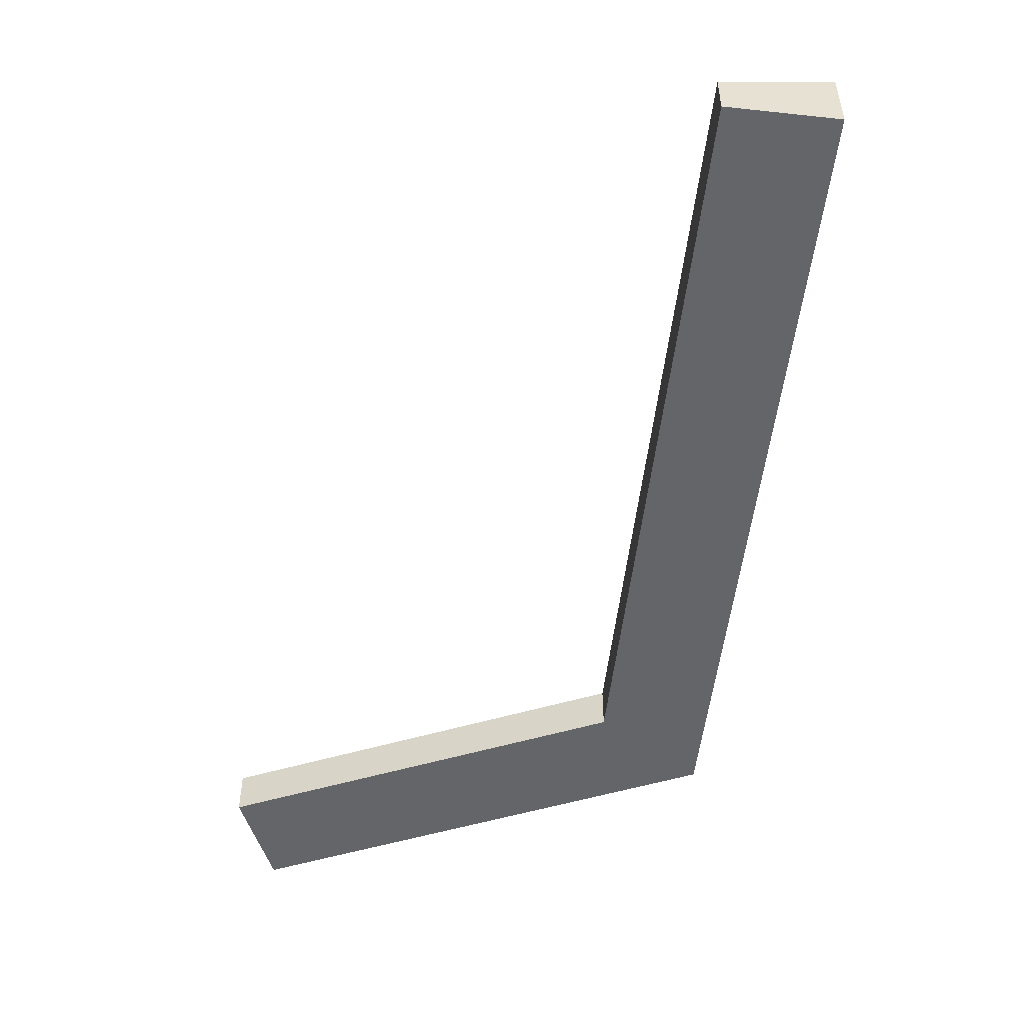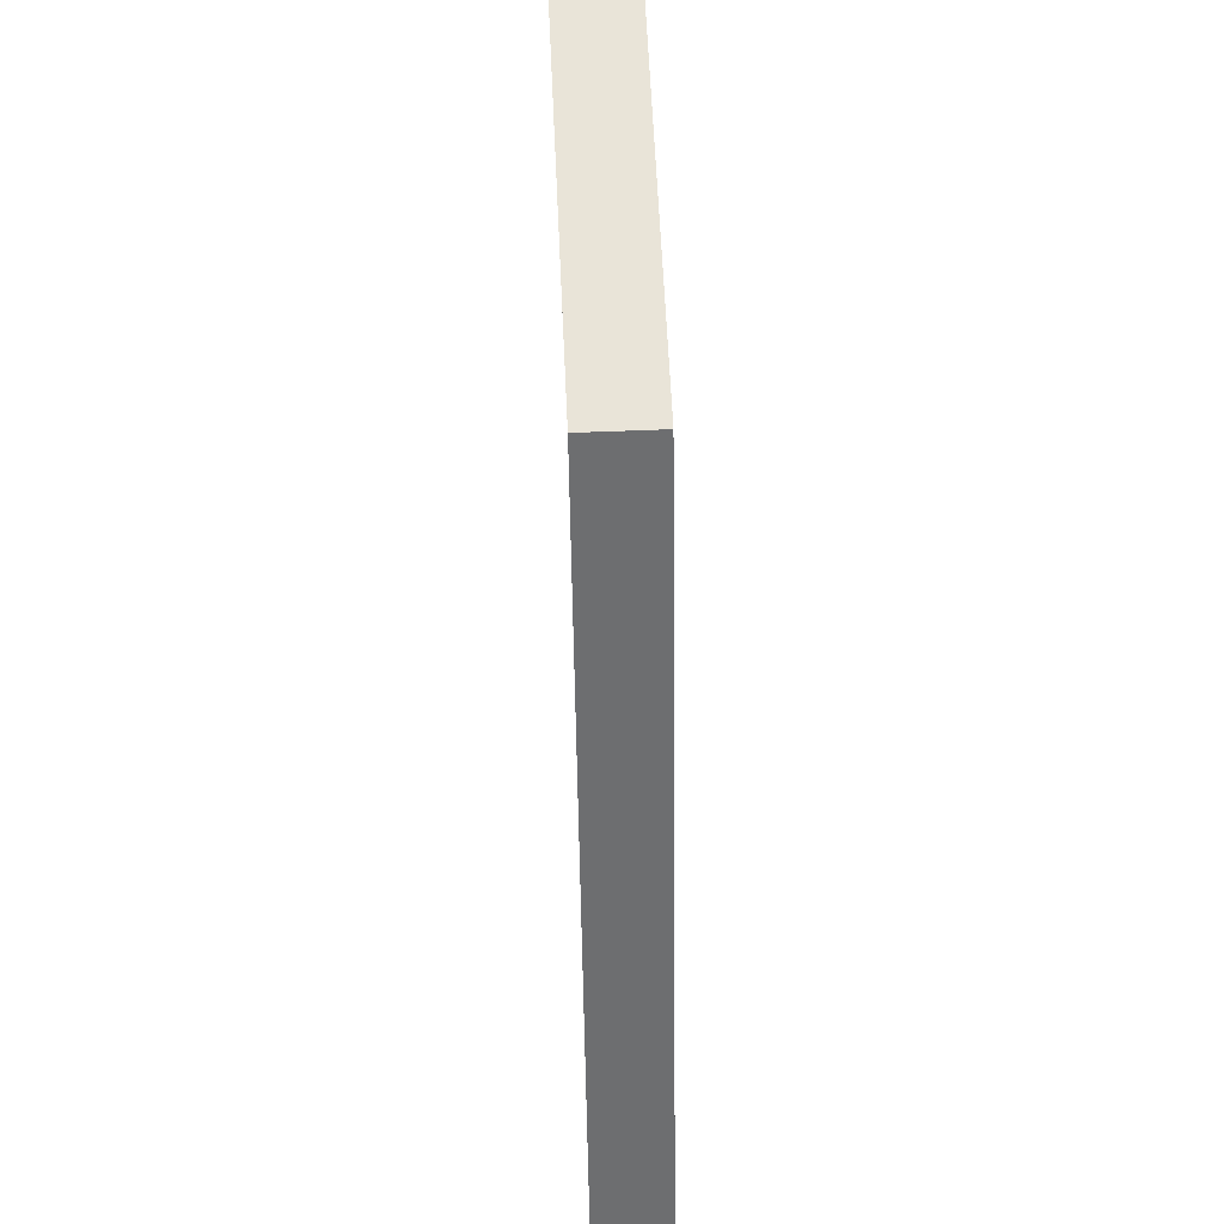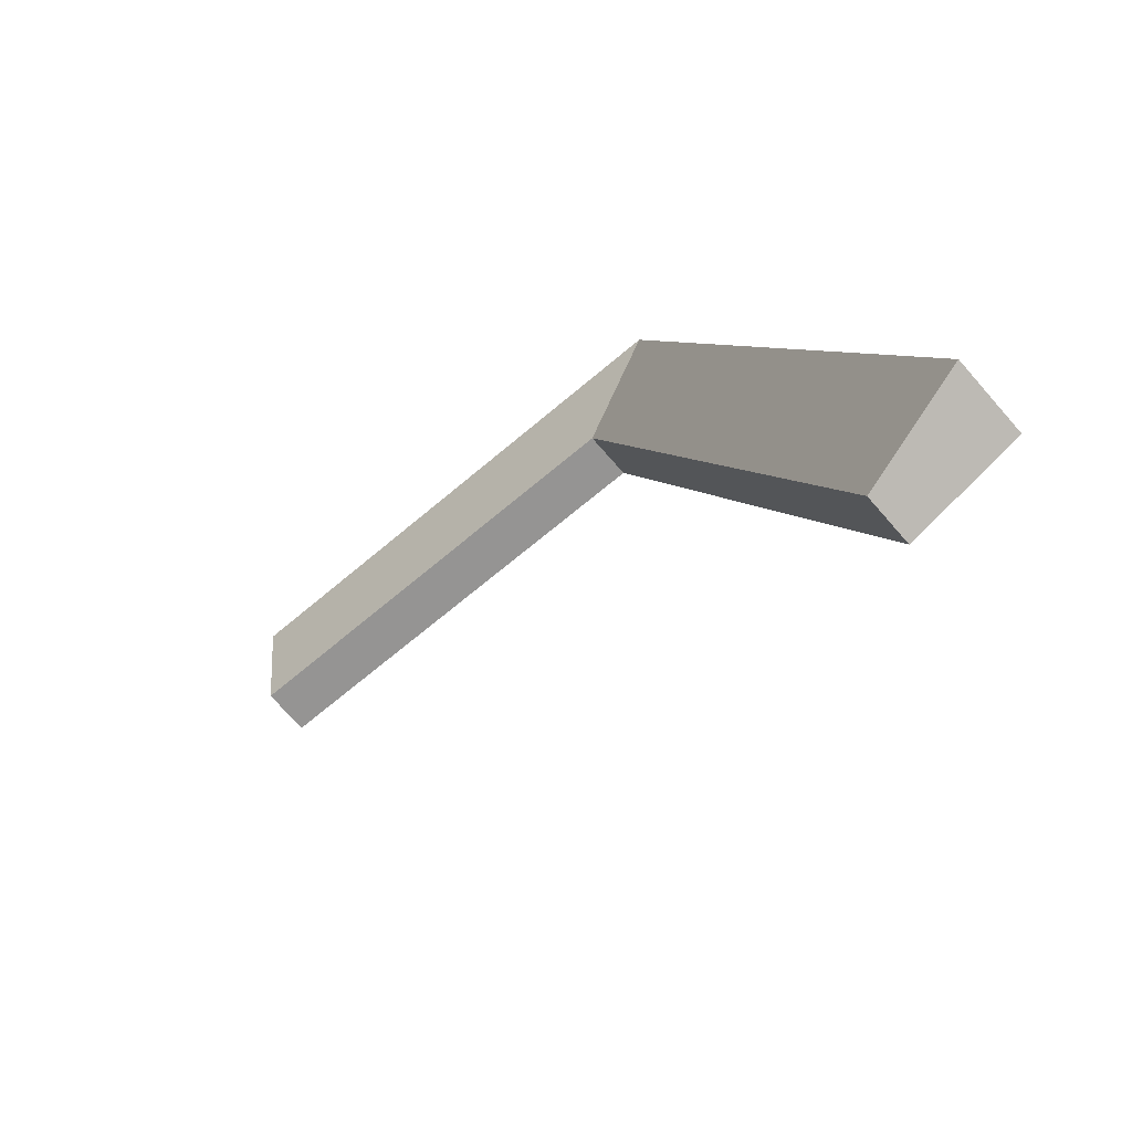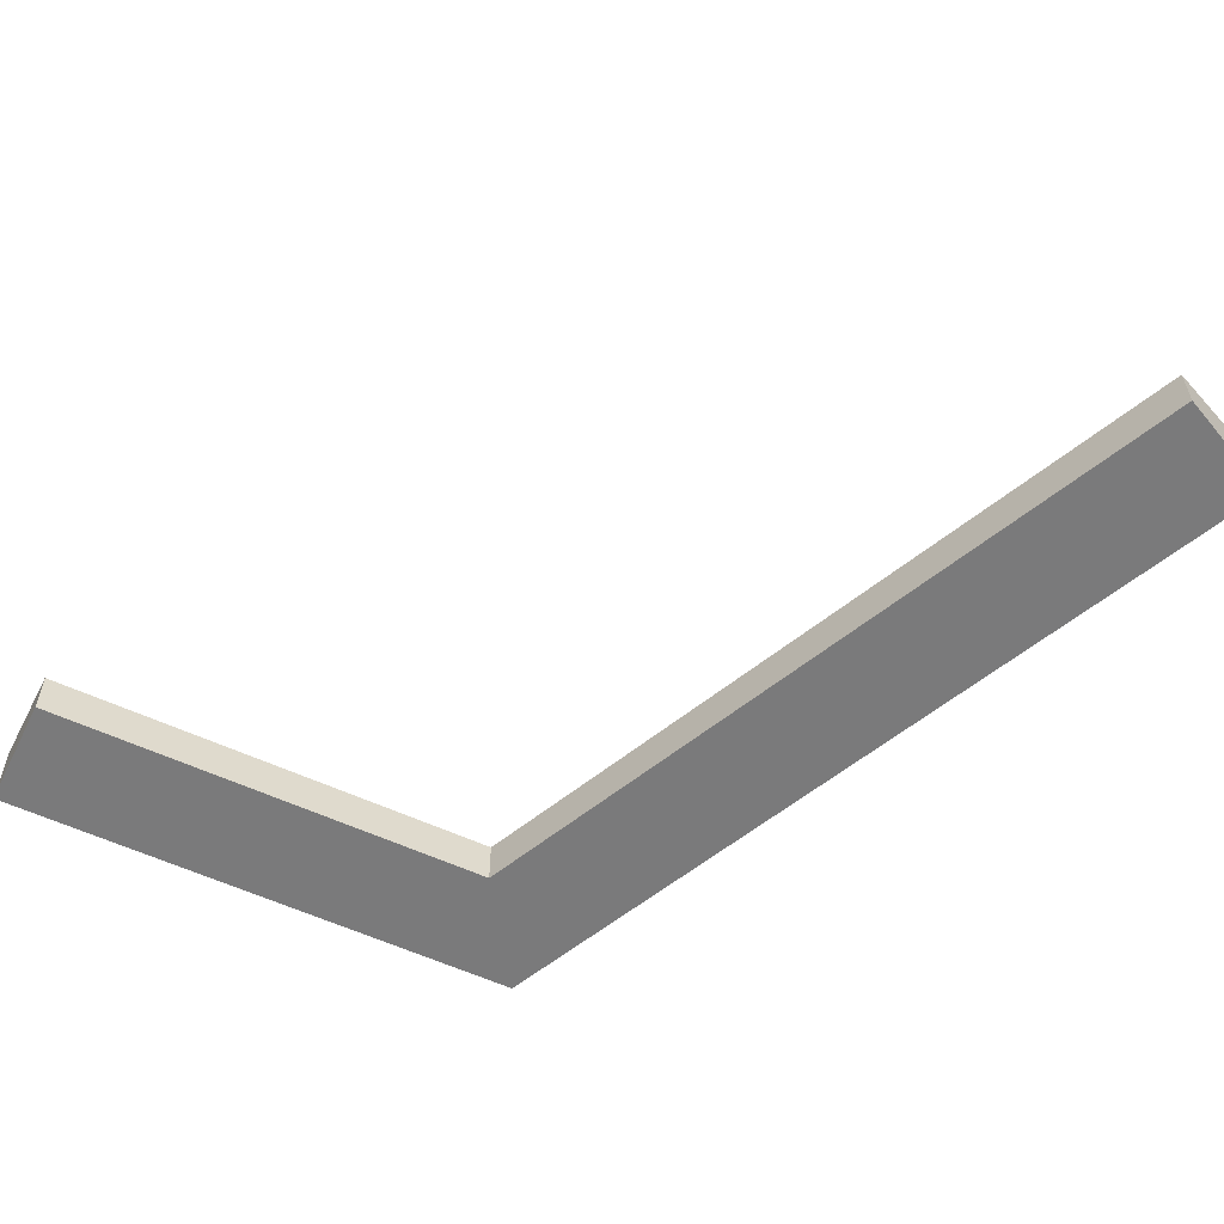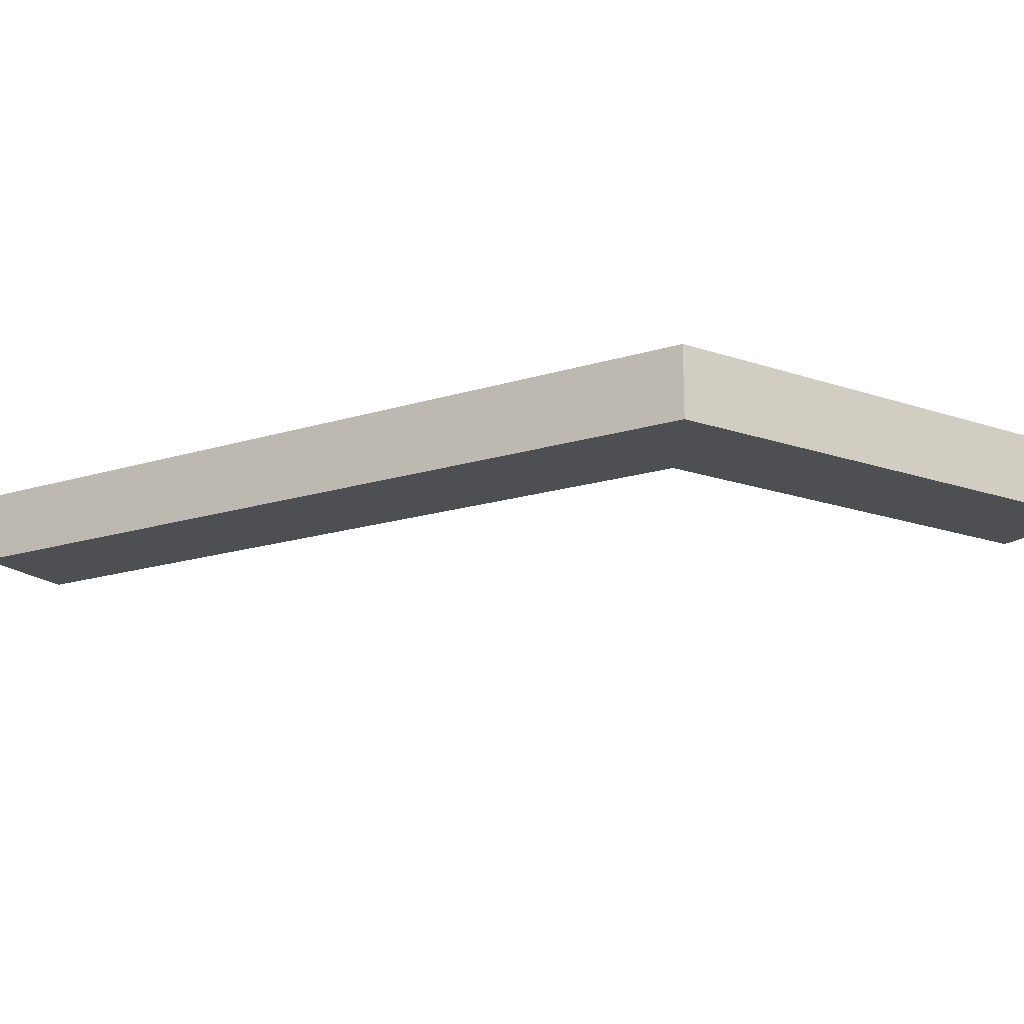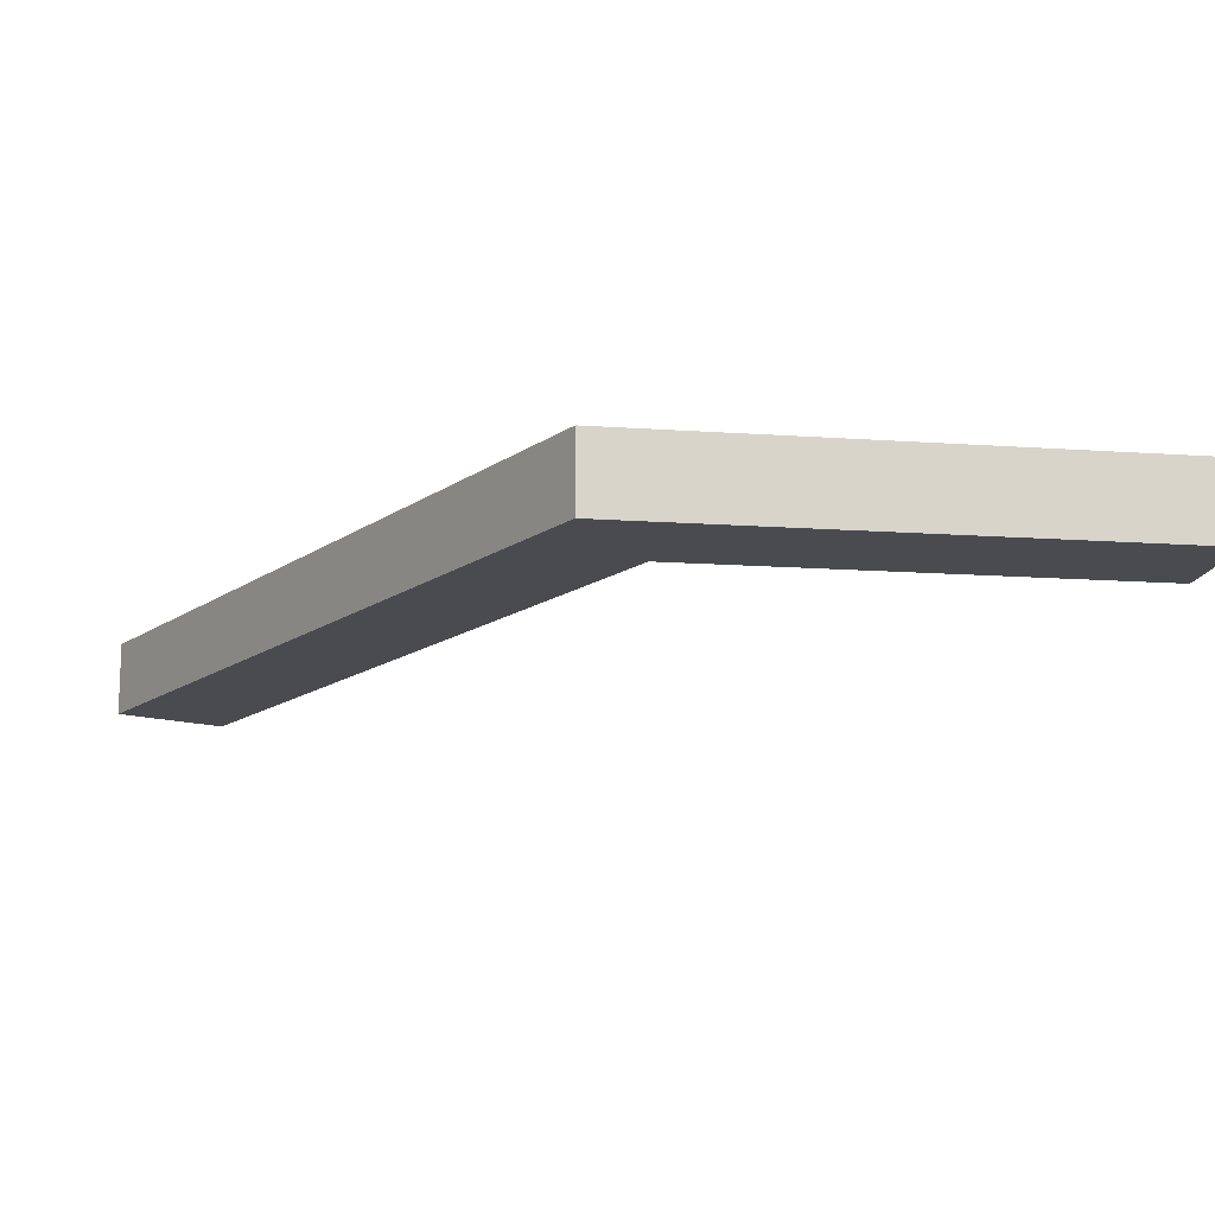
<metadata>
{"format":"obj","ext":"obj","renderer":"f3d","projection":"perspective","resolution":1024,"background":"white","views":[{"elev":-51.5,"azim":-168.0,"up":"+Y"},{"elev":54.4,"azim":-92.6,"up":"+Z"},{"elev":-71.8,"azim":-138.9,"up":"+Z"},{"elev":-58.1,"azim":148.3,"up":"+Y"},{"elev":-17.7,"azim":-40.1,"up":"+Y"},{"elev":-14.1,"azim":-15.0,"up":"+Y"}]}
</metadata>
<code>
v  35.89 4.812 71.29
v  27.16 7.321 81.82
v  35.89 4.815 71.31
v  23.19 7.321 69.84
v  35.86 4.812 71.2
v  10.96 4.817 -3.715
v  0 7.321 4.483e-16
v  80.79 4.804 76.08
v  39.93 7.321 83.19
v  79.73 7.321 87.46
v  35.99 4.815 71.32
v  0 0 0
v  23.19 -4.277e-15 69.84
v  27.16 -5.01e-15 81.82
v  39.93 -5.094e-15 83.19
v  79.73 -5.355e-15 87.46
v  80.79 -4.658e-15 76.08
v  35.89 -4.366e-15 71.31
v  35.89 -4.365e-15 71.29
v  10.96 2.275e-16 -3.715
v  35.86 -4.36e-15 71.2
v  35.99 -4.367e-15 71.32
g defaultobject
f 1 2 3
f 1 4 2
f 4 1 5
f 4 5 6
f 4 6 7
f 8 9 10
f 9 8 11
f 9 11 2
f 2 11 3
f 12 4 7
f 4 12 13
f 4 13 2
f 2 13 14
f 14 9 2
f 9 14 15
f 9 15 10
f 10 15 16
f 16 8 10
f 8 16 17
f 18 1 3
f 1 18 19
f 19 5 1
f 5 19 6
f 6 19 20
f 20 19 21
f 17 11 8
f 11 17 22
f 11 22 3
f 3 22 18
f 6 12 7
f 12 6 20
f 15 17 16
f 17 15 22
f 22 15 14
f 22 14 18
f 18 14 13
f 18 13 21
f 21 13 20
f 20 13 12

</code>
